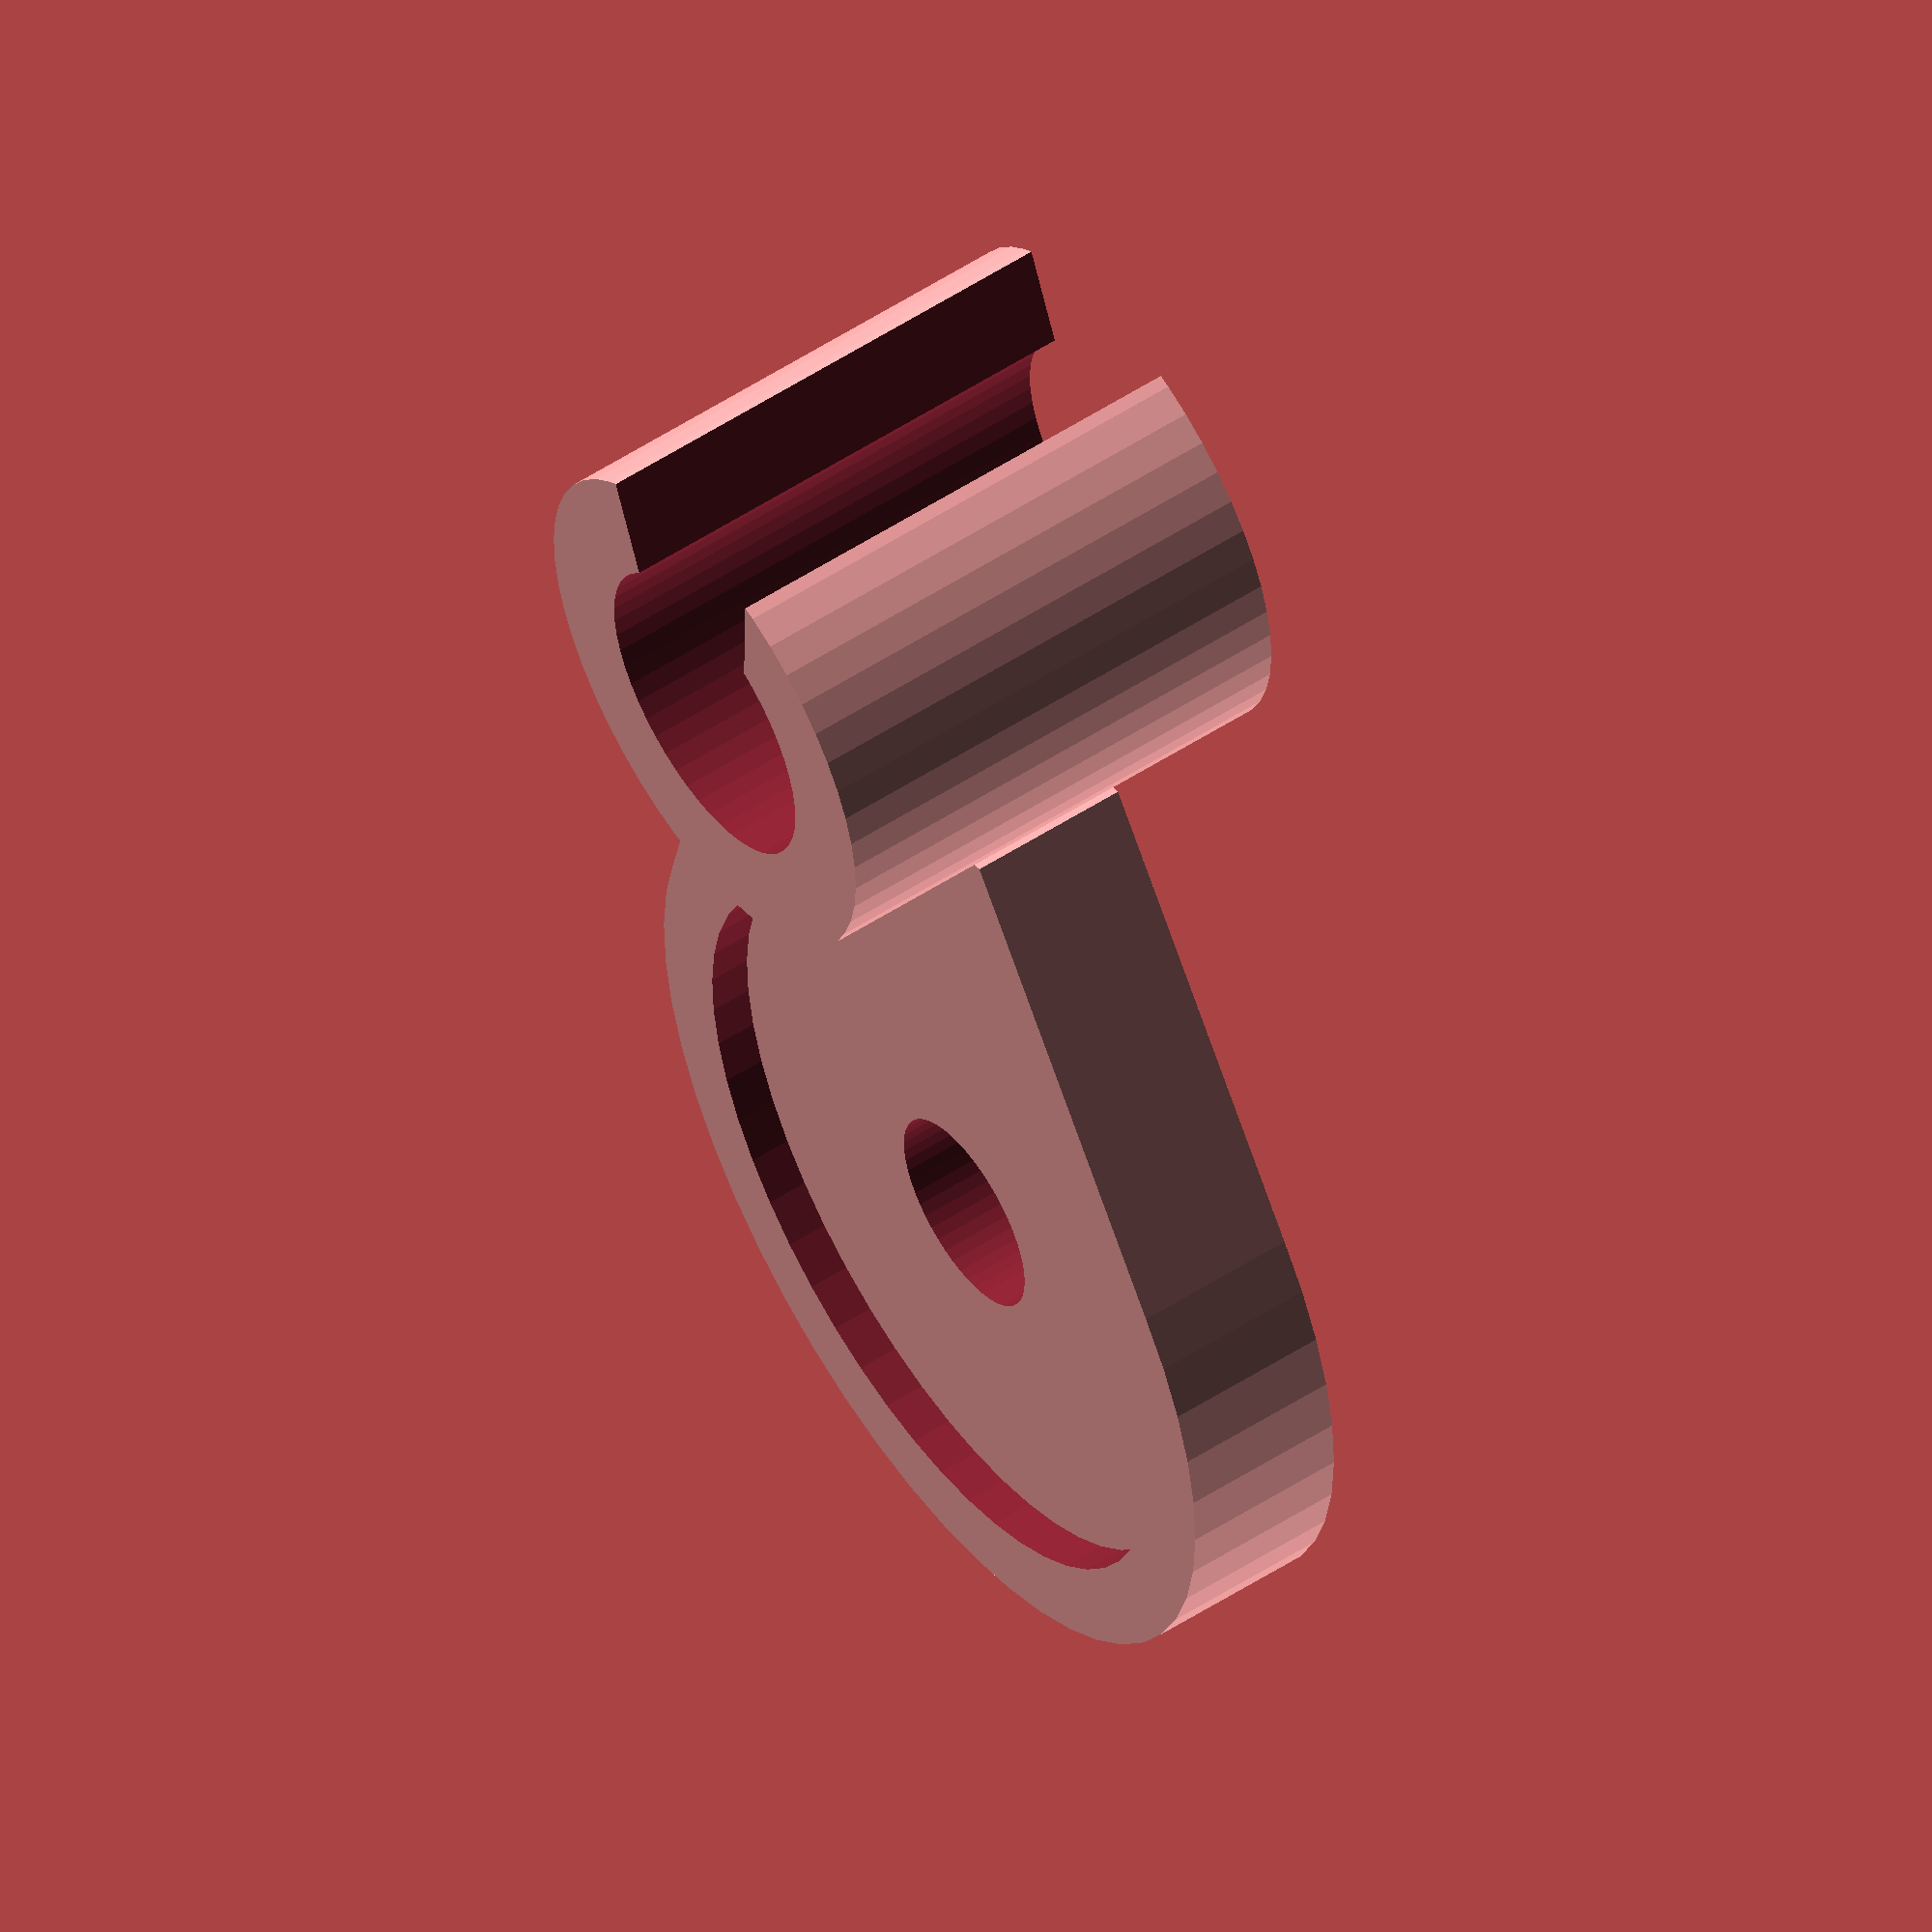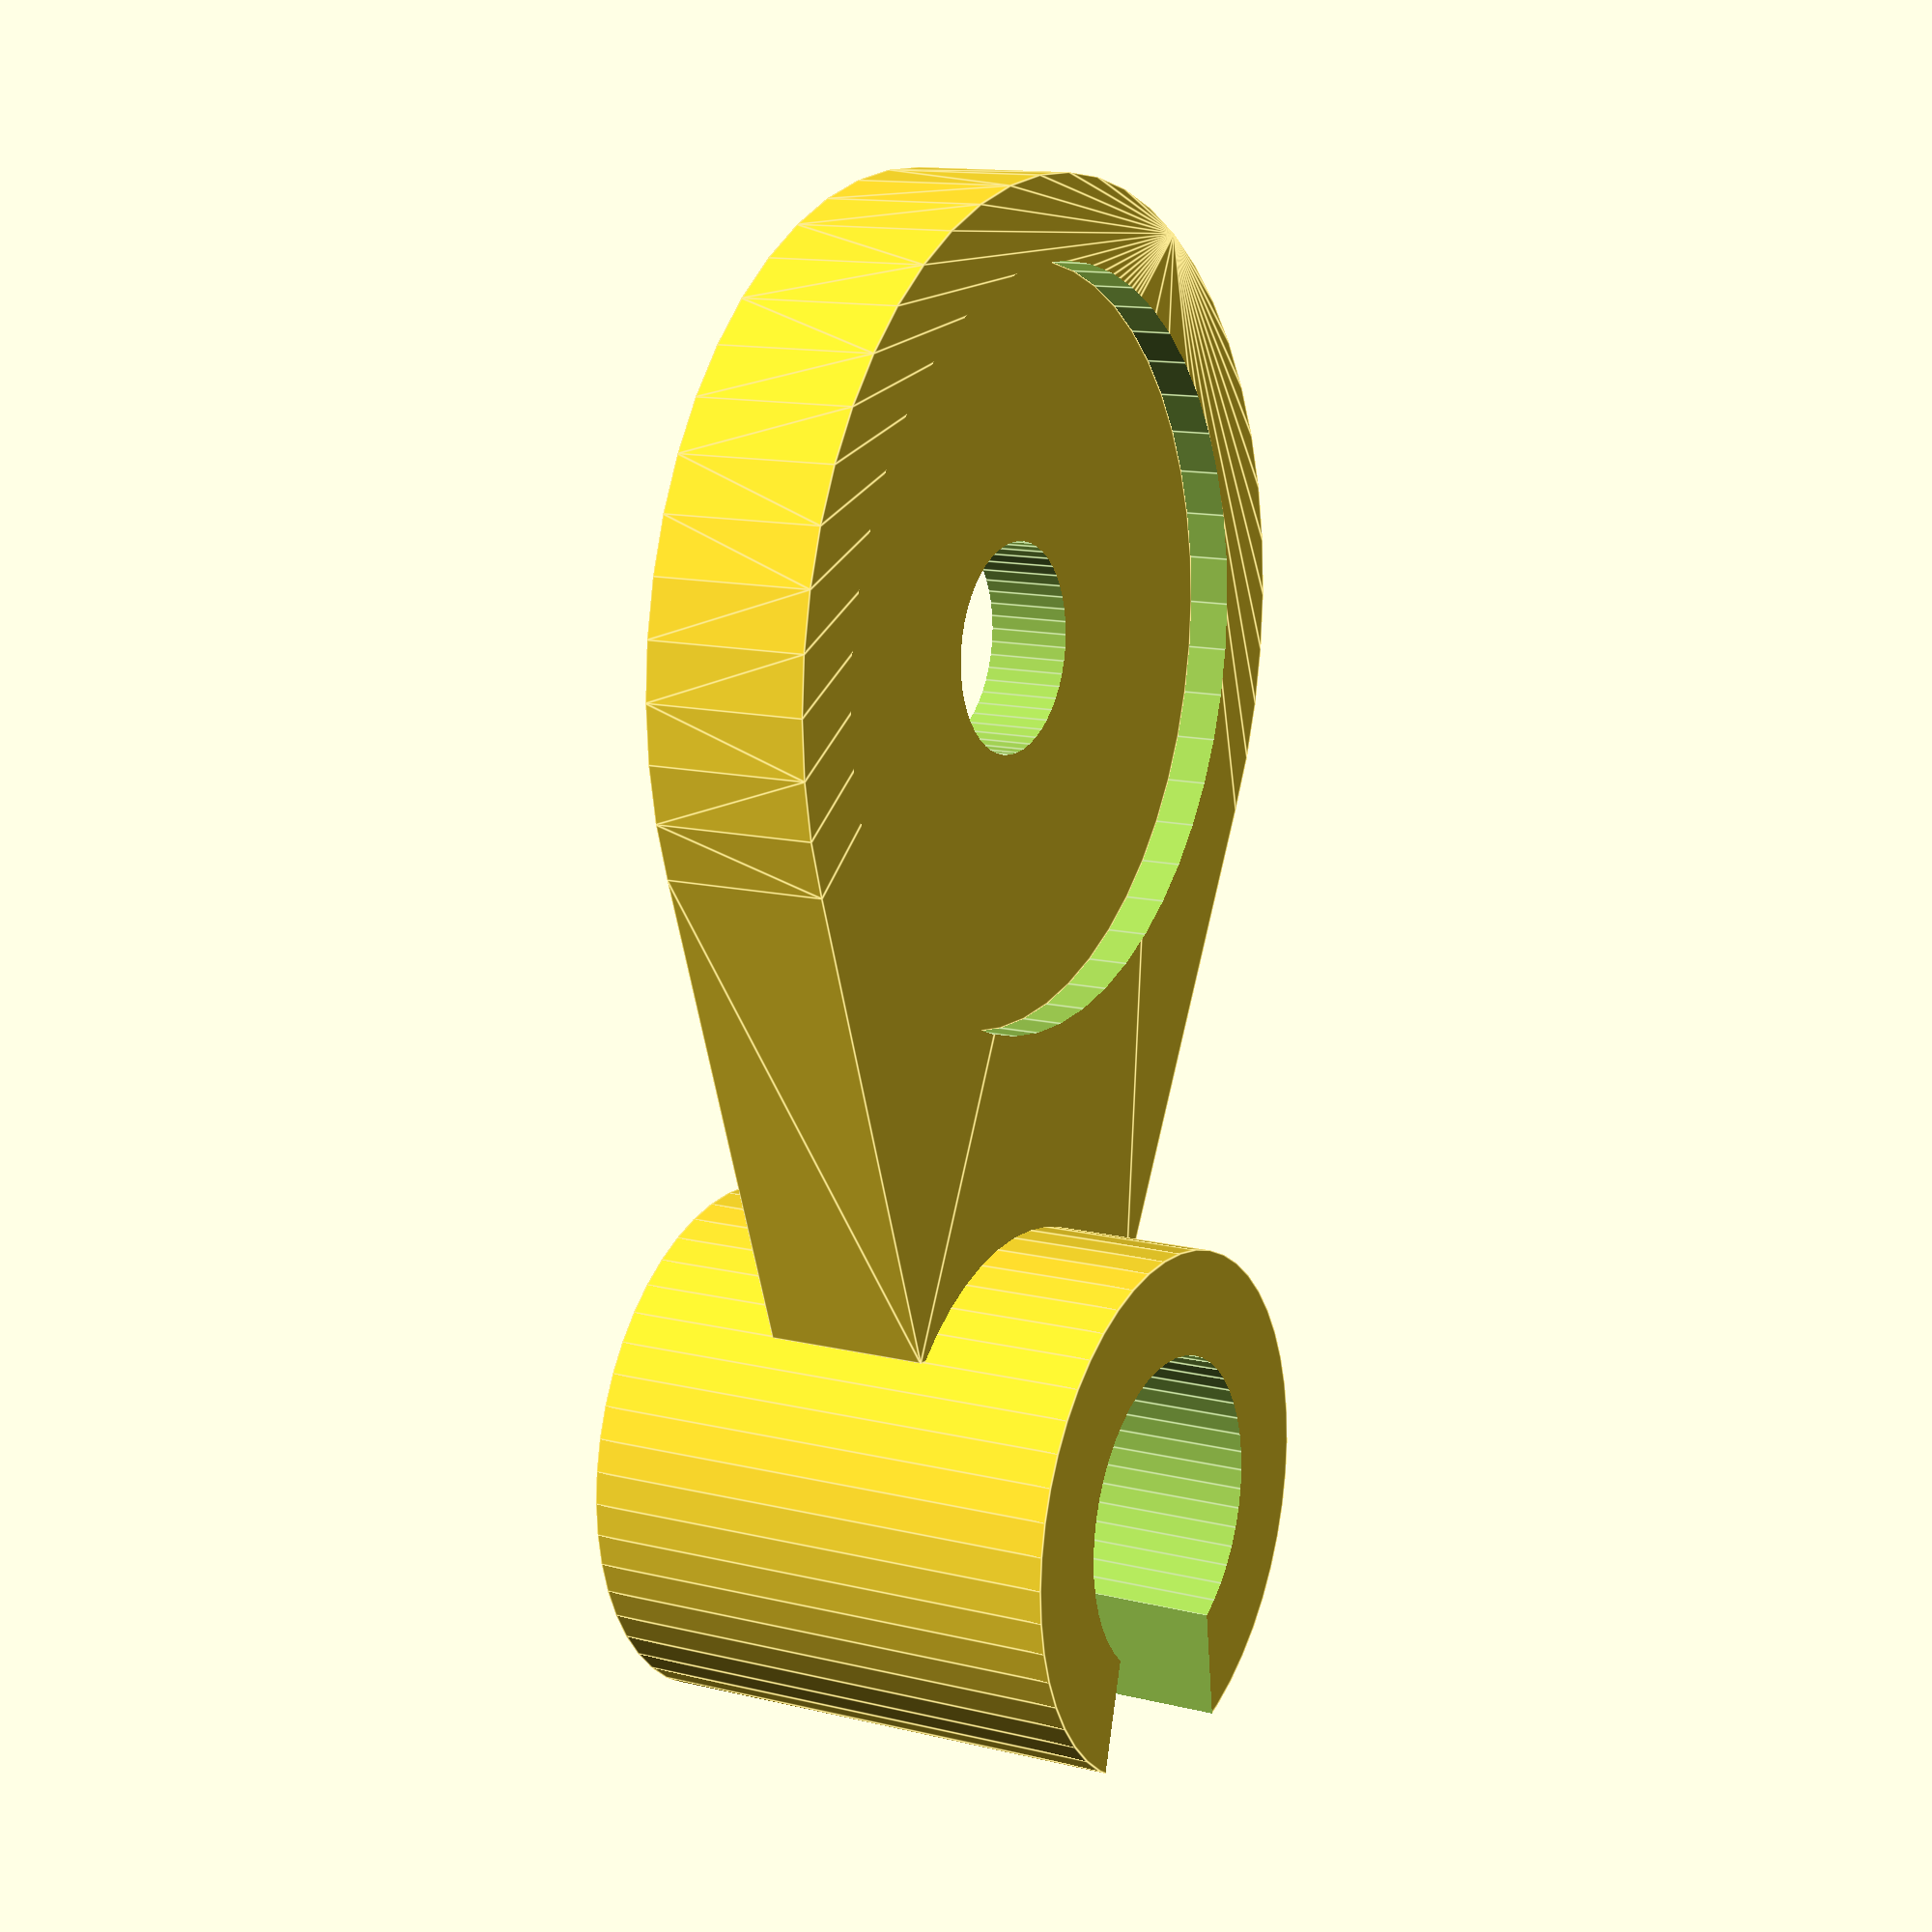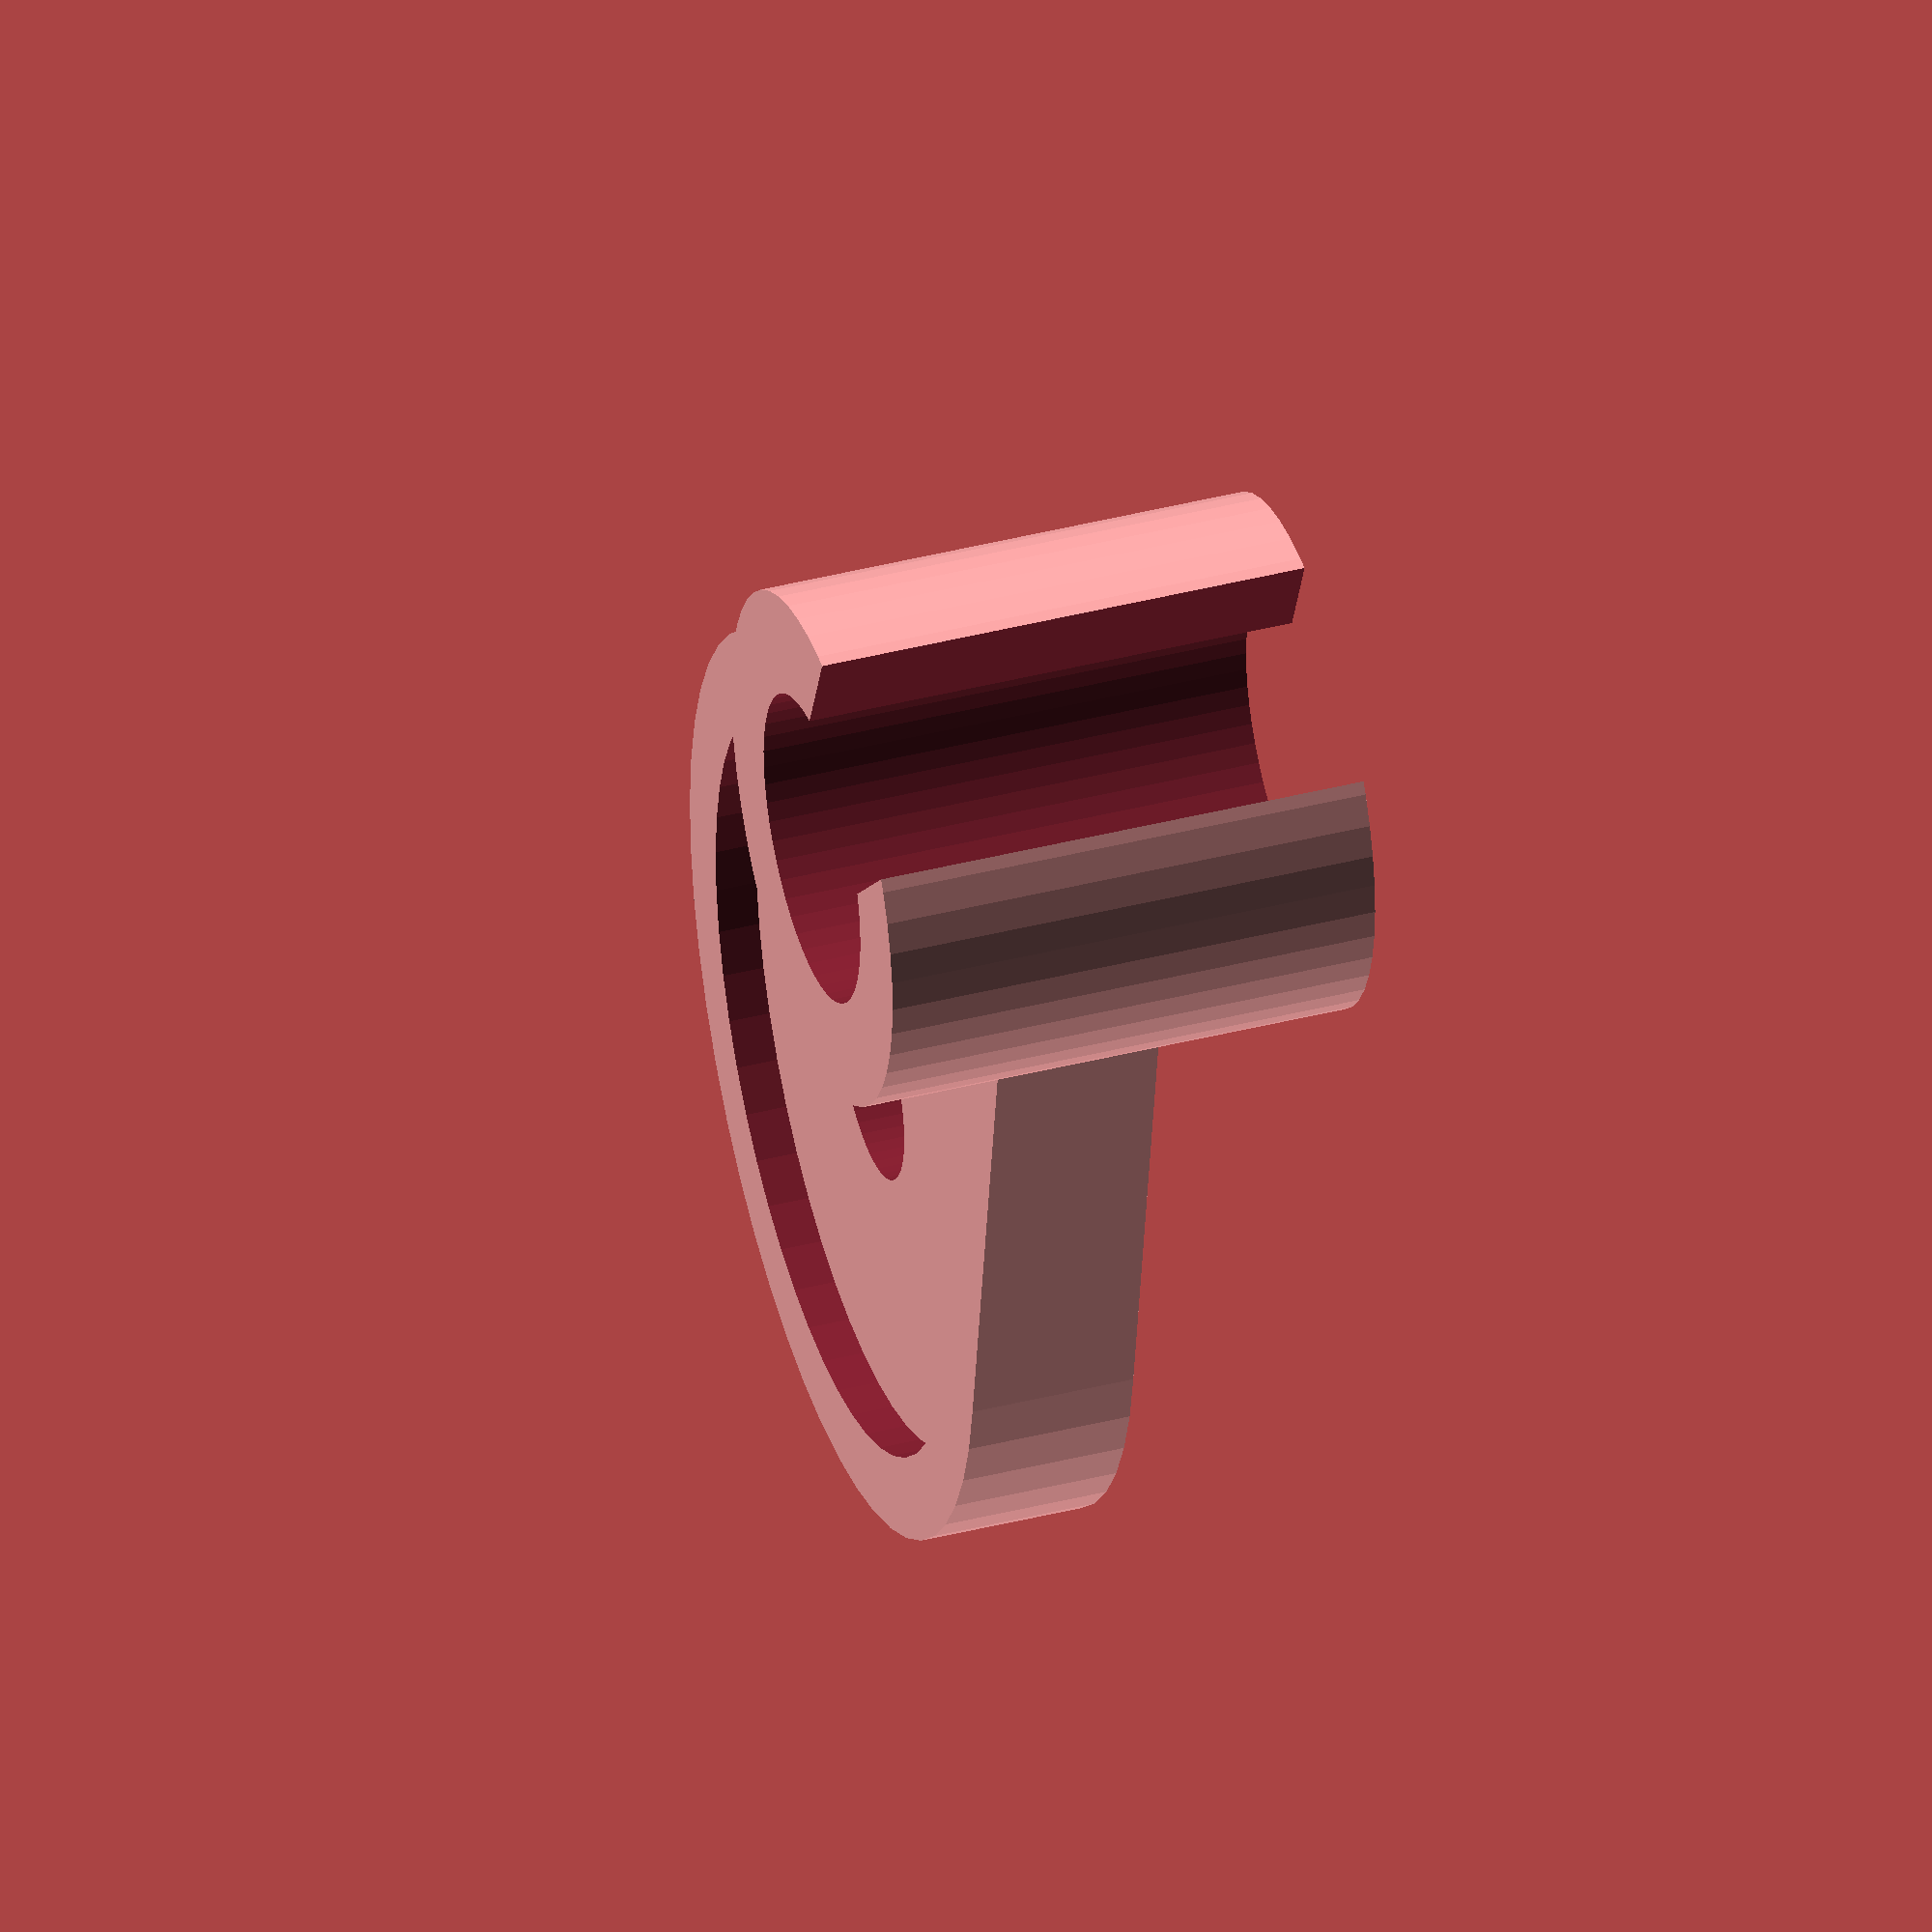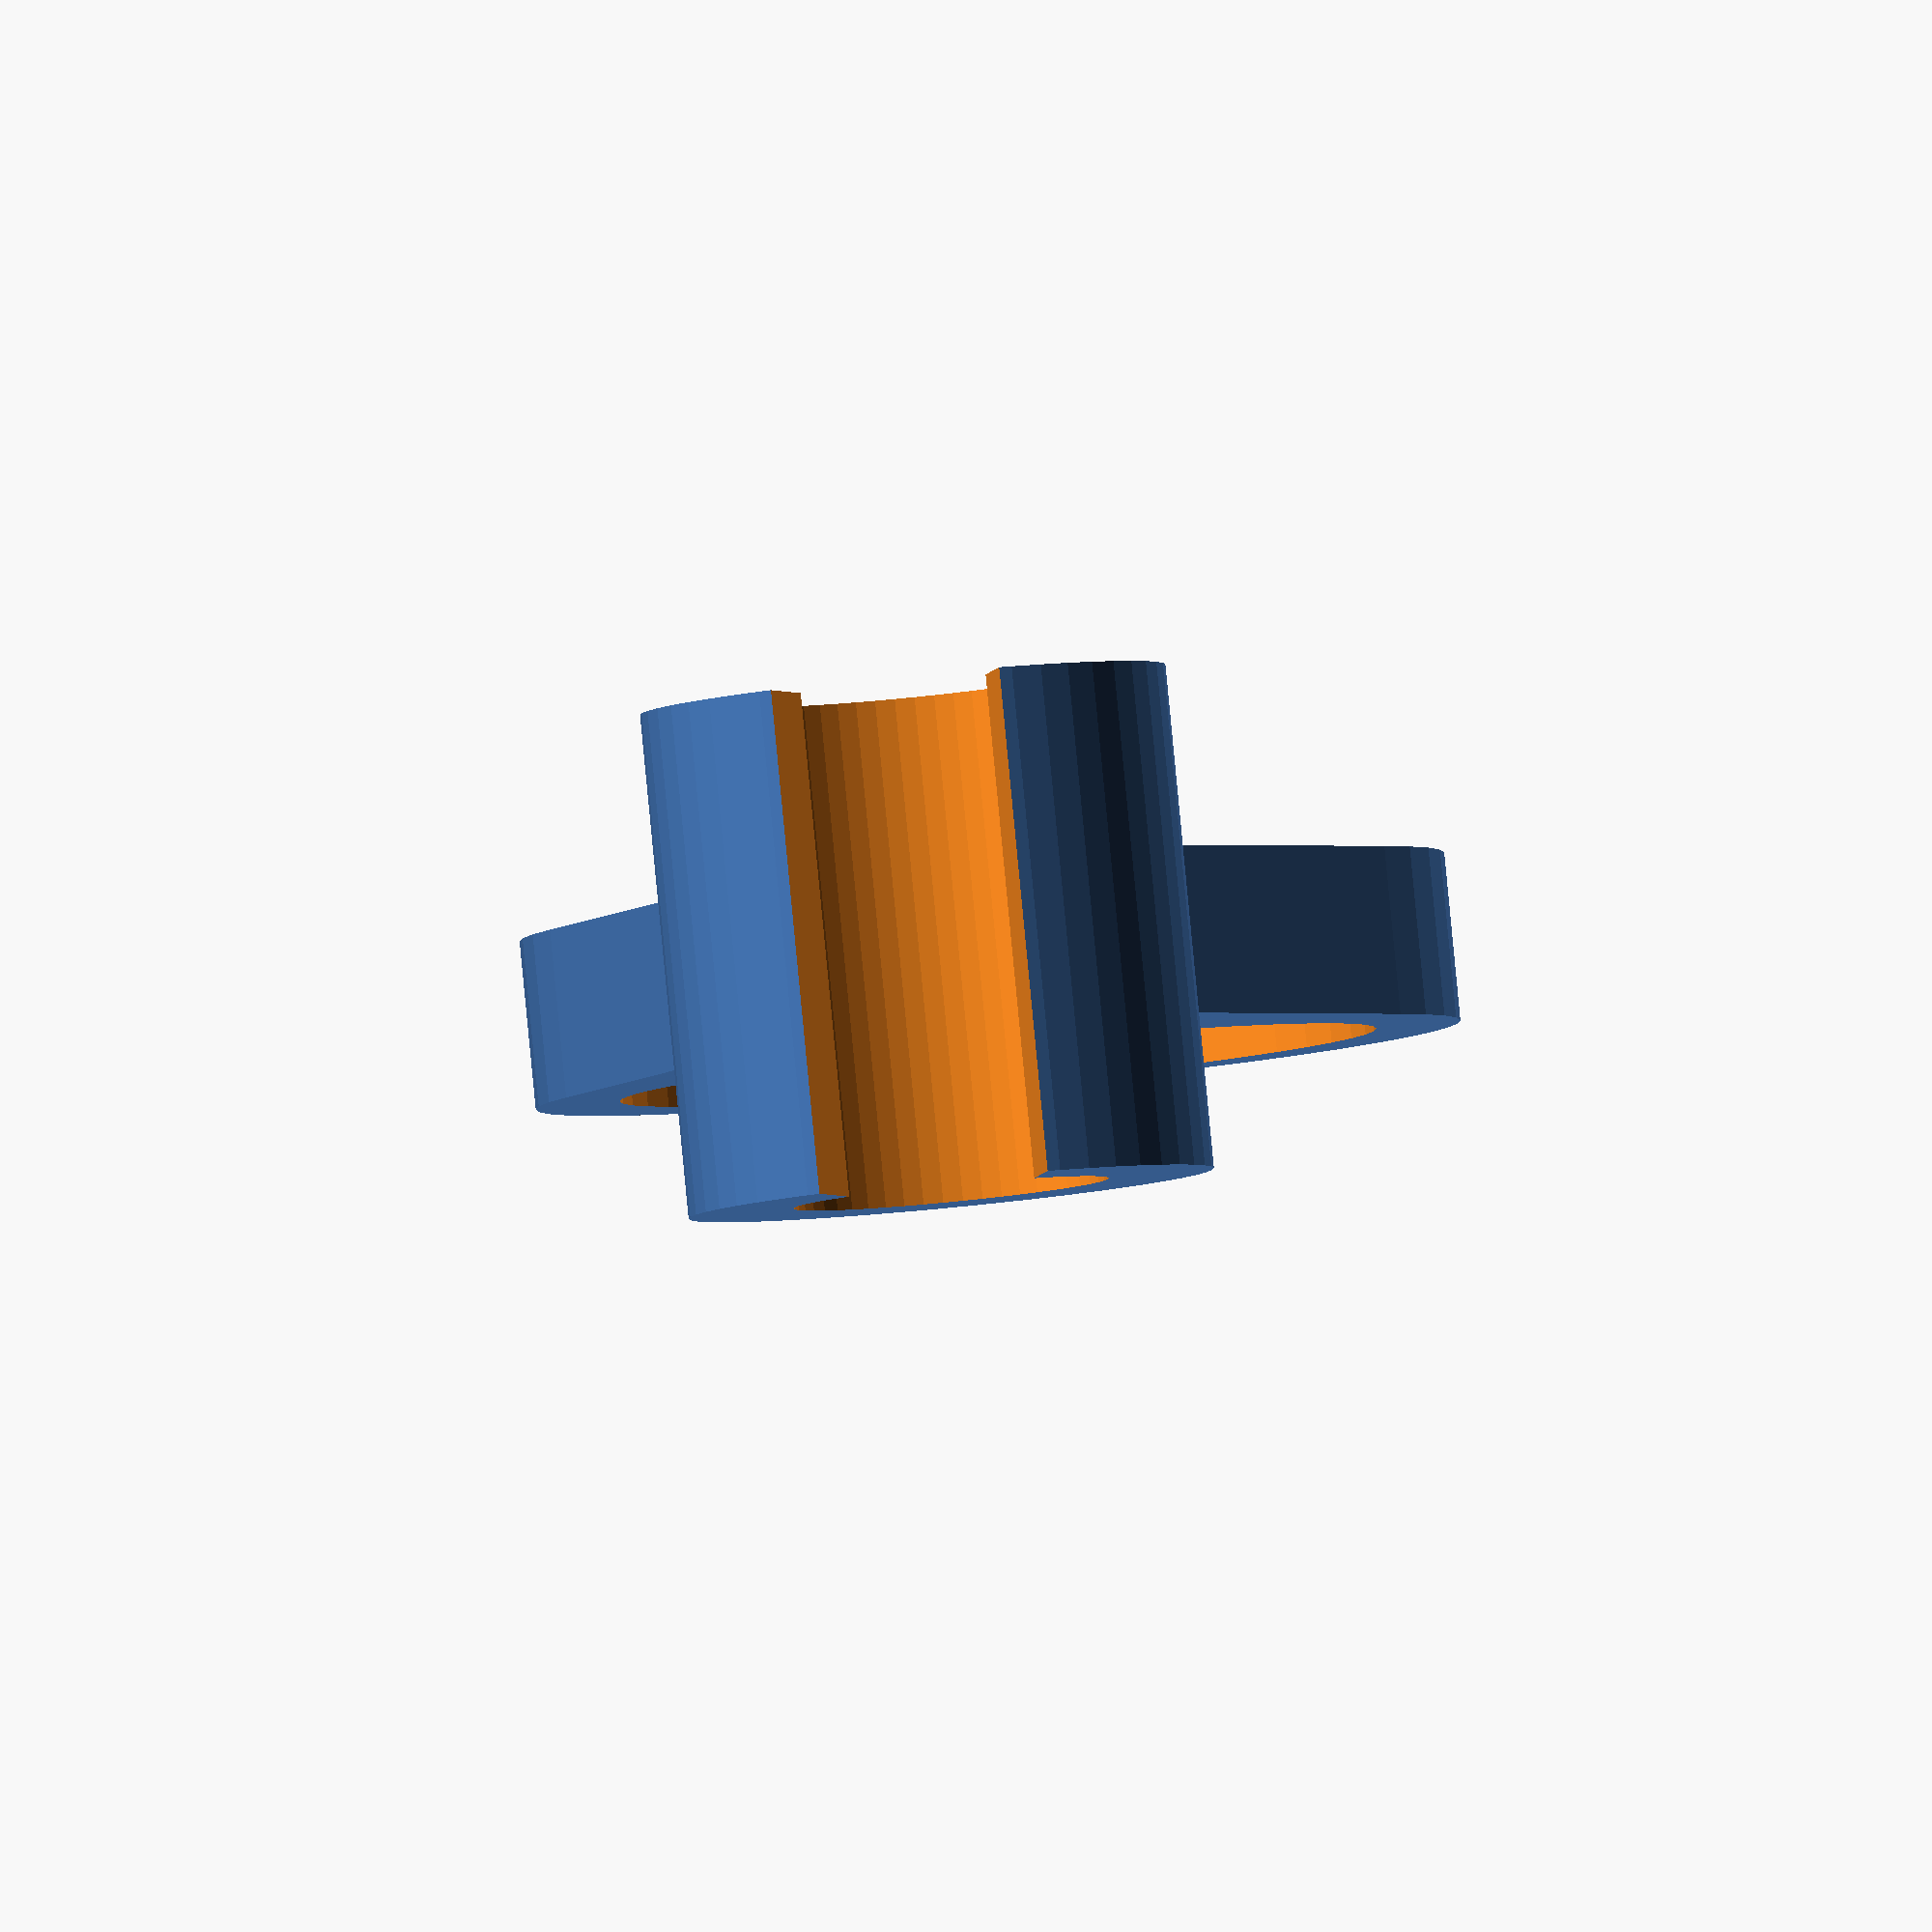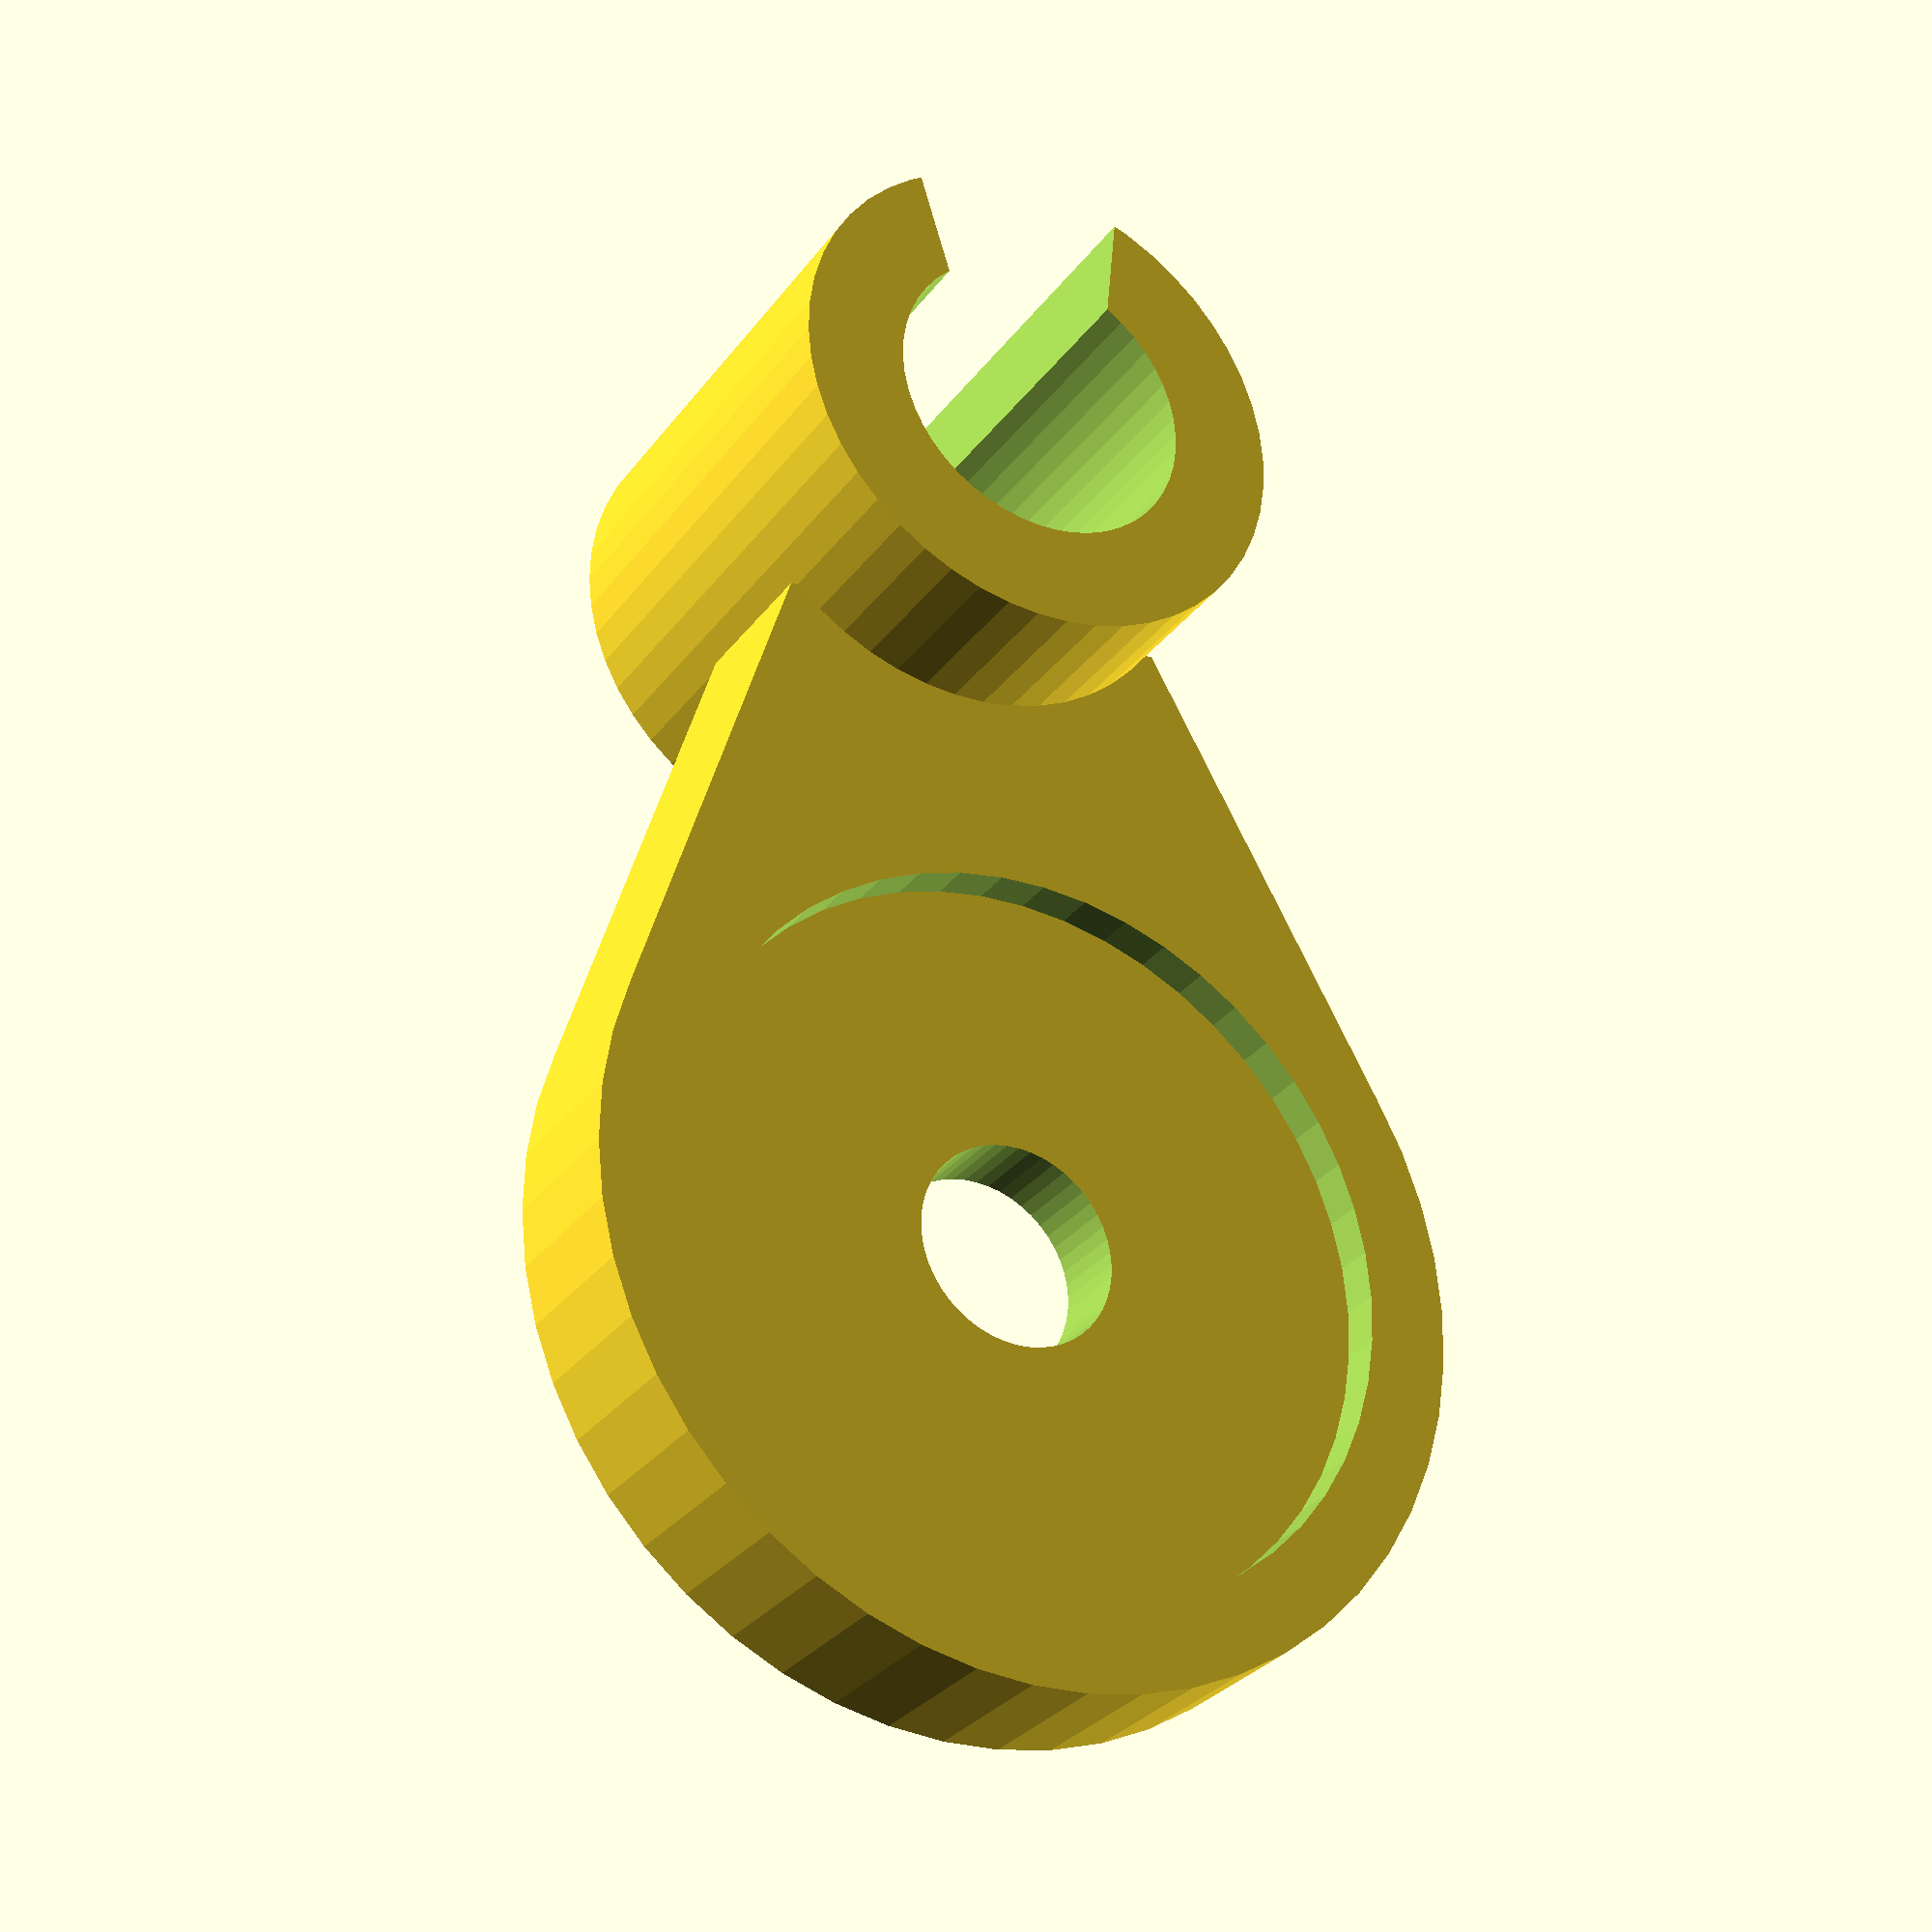
<openscad>
$fn=50;

difference(){
  cylinder(h=12,d=12.5,center=true);
  translate([0,0,0]){
    cylinder(h=14,d=7.5, center=true);
  }

  linear_extrude(height=14, center=true)
  polygon(points=[[-3,2.2],[-3,-2.2],[-7,-3],[-7,3]]);

}

difference(){
  hull(){
    translate([9,0,0]){
      cube([10,10,4], center=true);
    }

    translate([20,0,0]){
      cylinder(h=4,d=22,center=true);
    }
  }
  translate([20,0,0]){
    cylinder(h=5,d=18, center=true);
  }
}

difference(){
  translate([20,0,0]){
    cylinder(h=2,d=18, center=true);
  }
  translate([20,0,0]){
    cylinder(h=3,d=5, center=true);
  }
}


</openscad>
<views>
elev=126.7 azim=280.3 roll=304.9 proj=o view=wireframe
elev=167.3 azim=86.1 roll=60.1 proj=p view=edges
elev=140.7 azim=236.9 roll=287.8 proj=o view=solid
elev=273.1 azim=94.3 roll=174.5 proj=o view=solid
elev=209.2 azim=275.9 roll=29.0 proj=p view=solid
</views>
